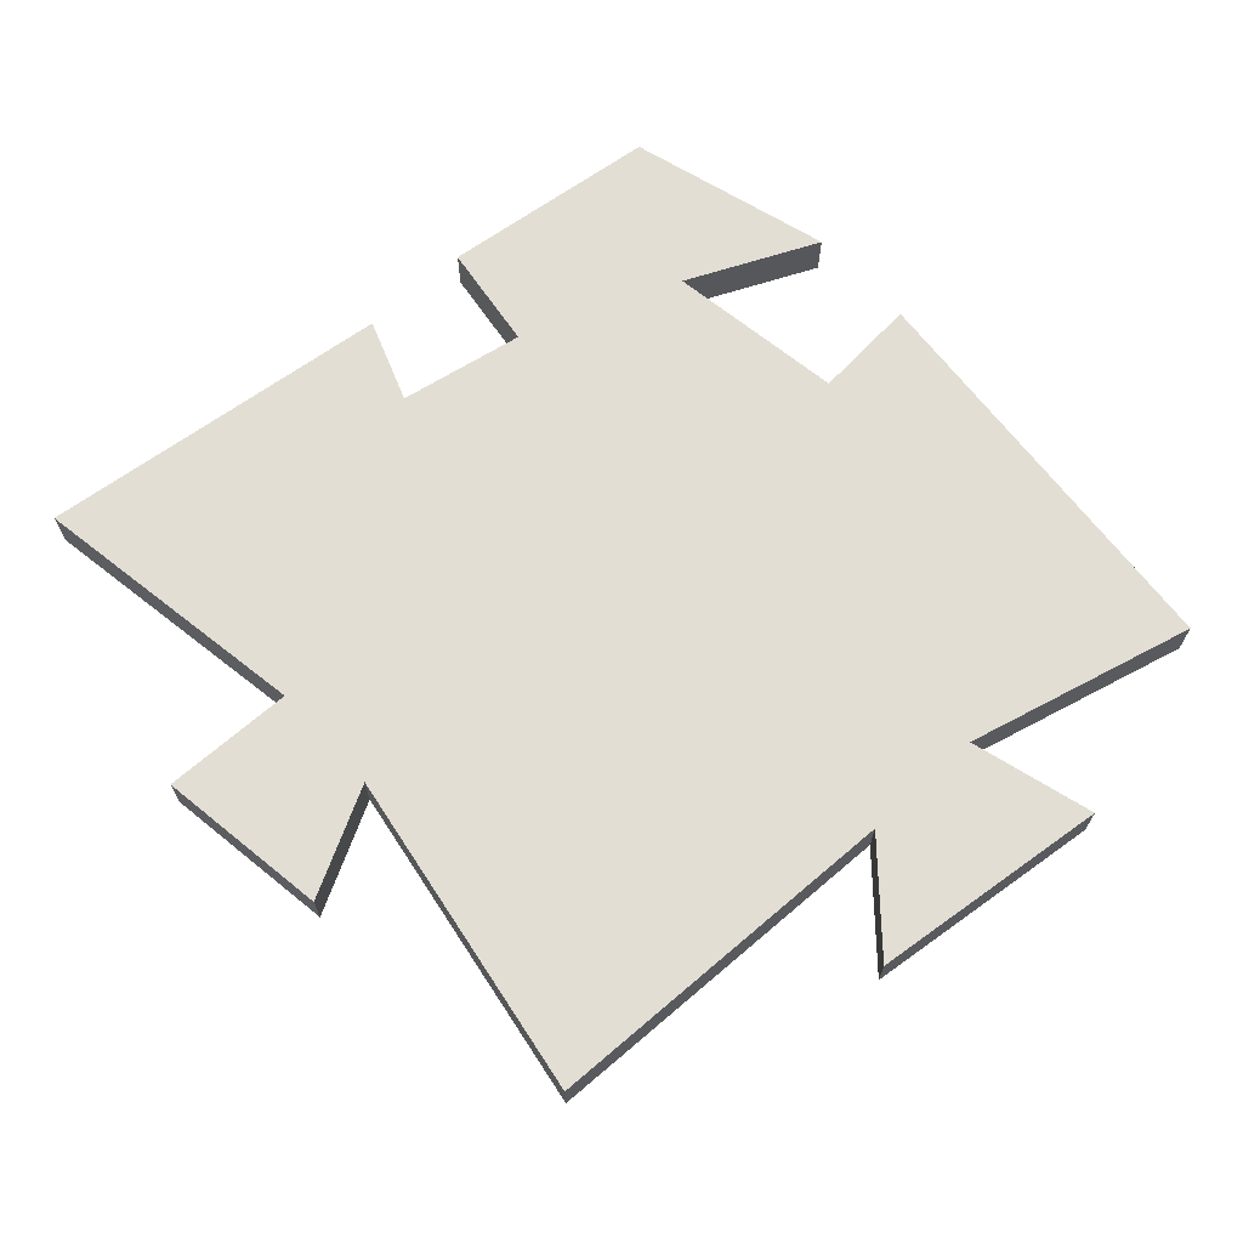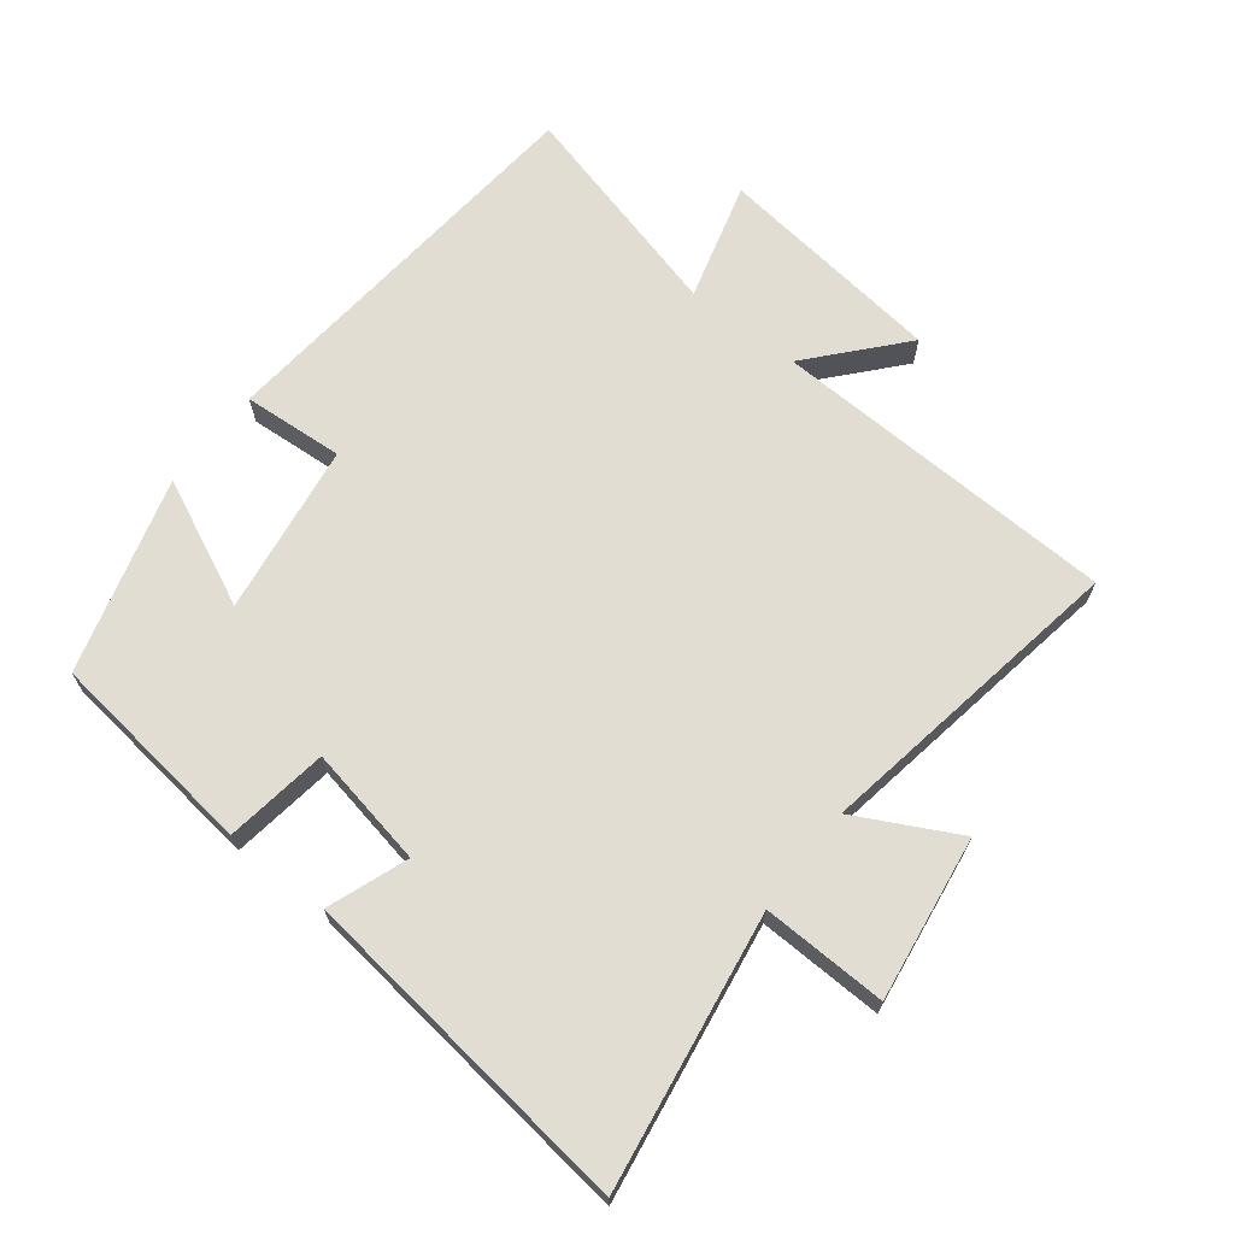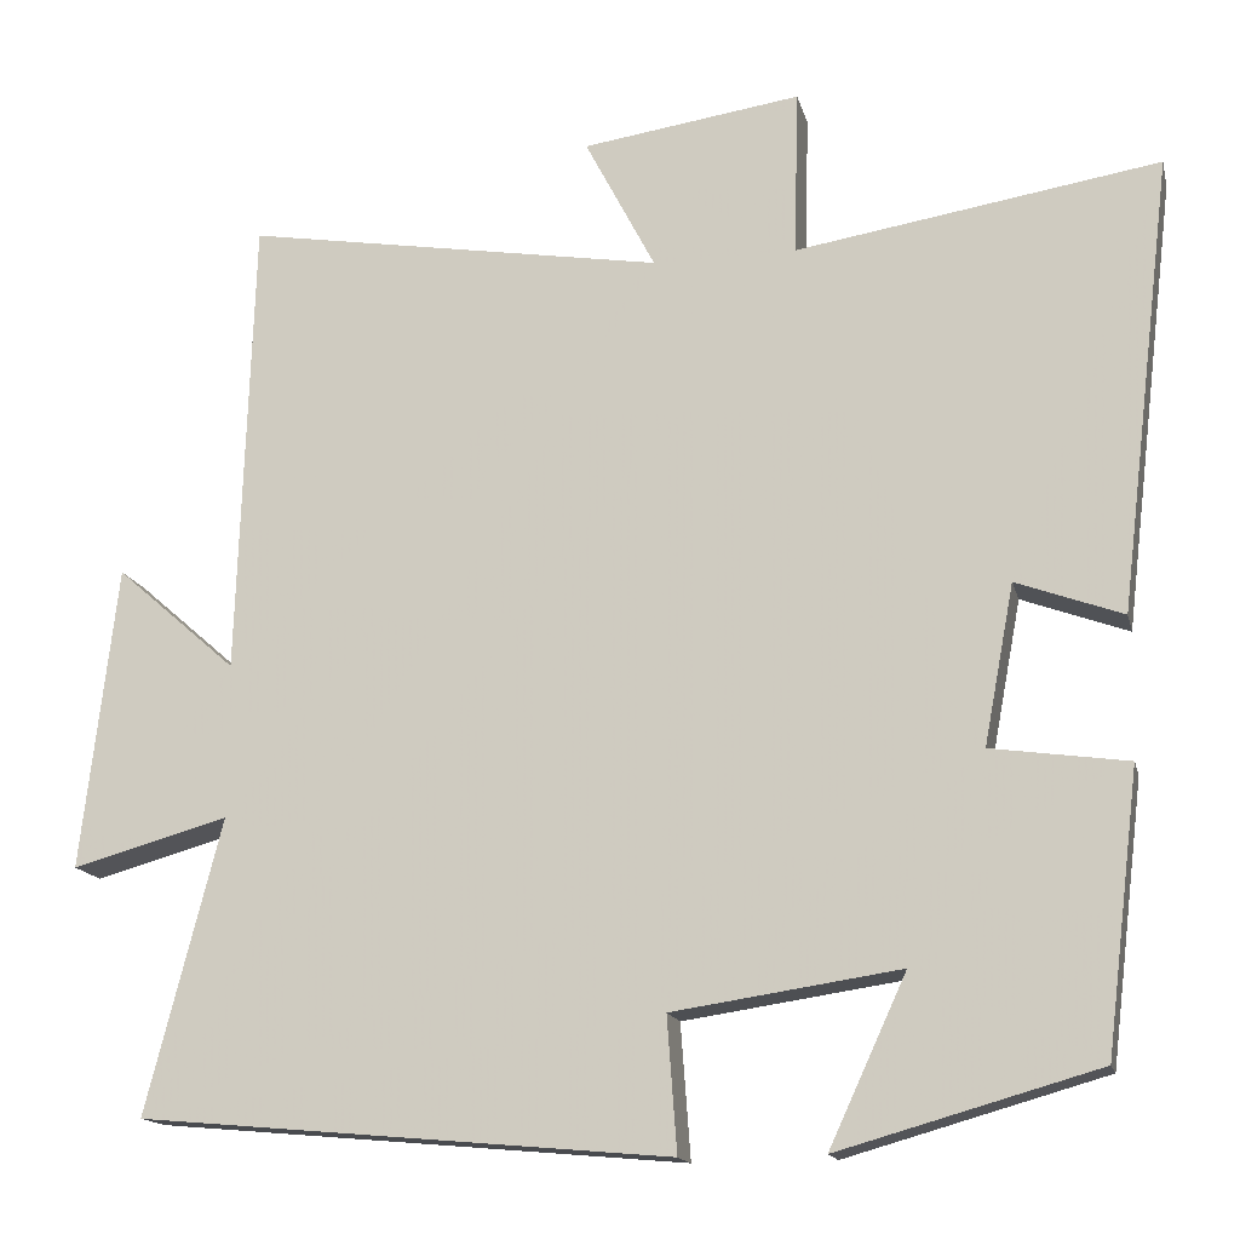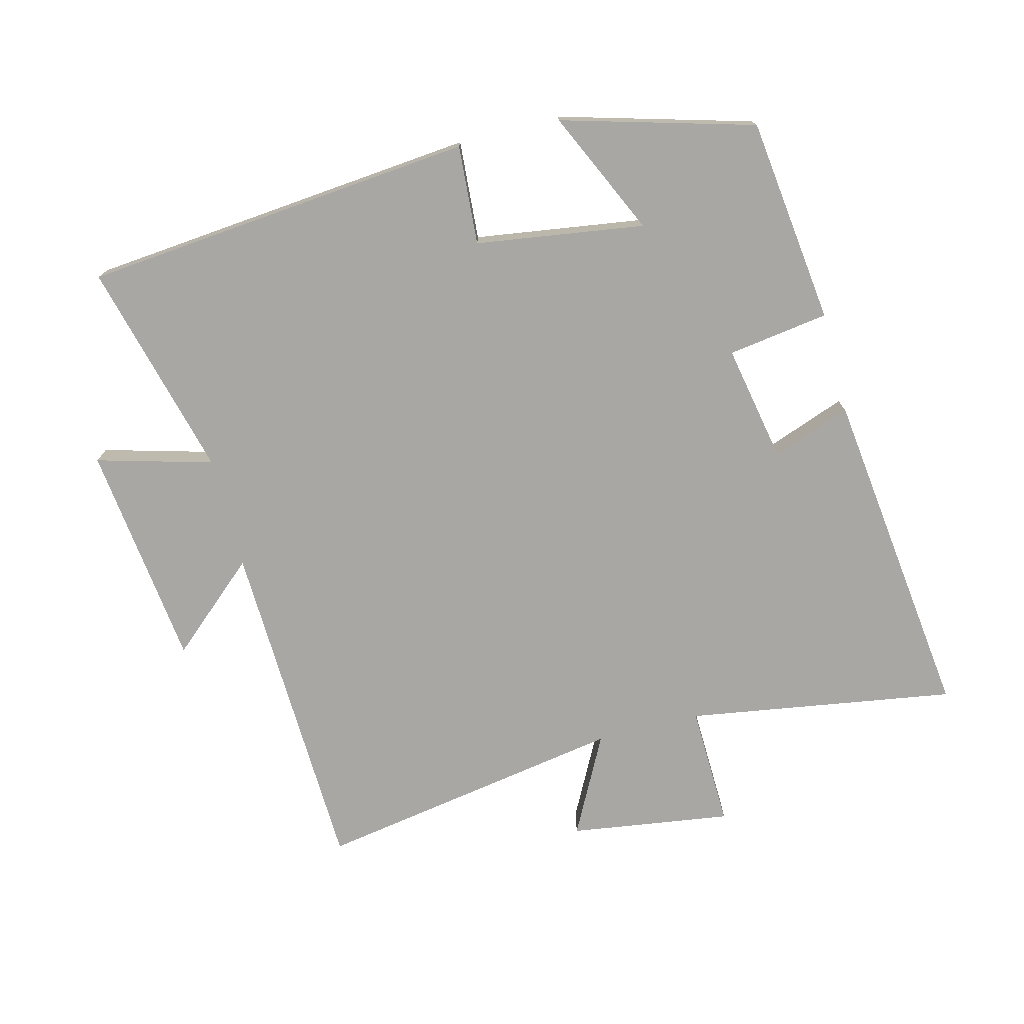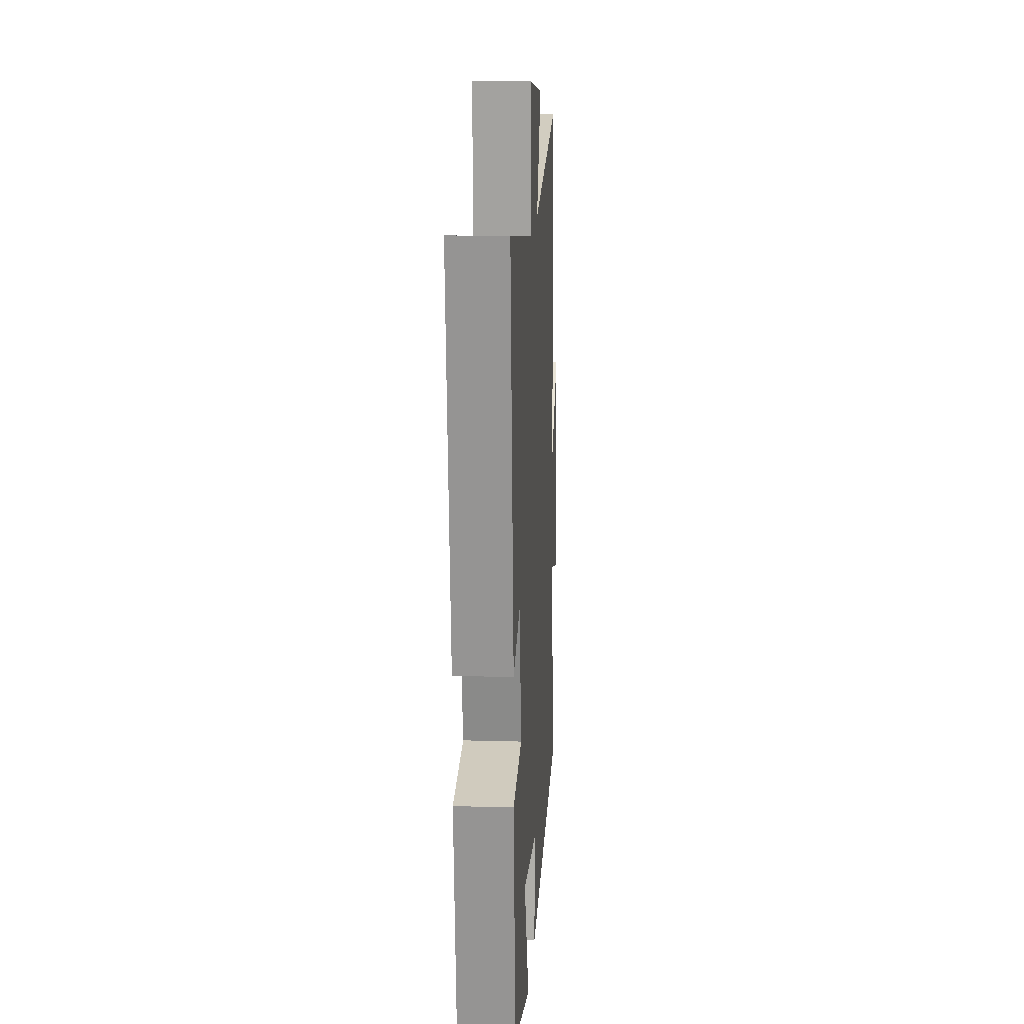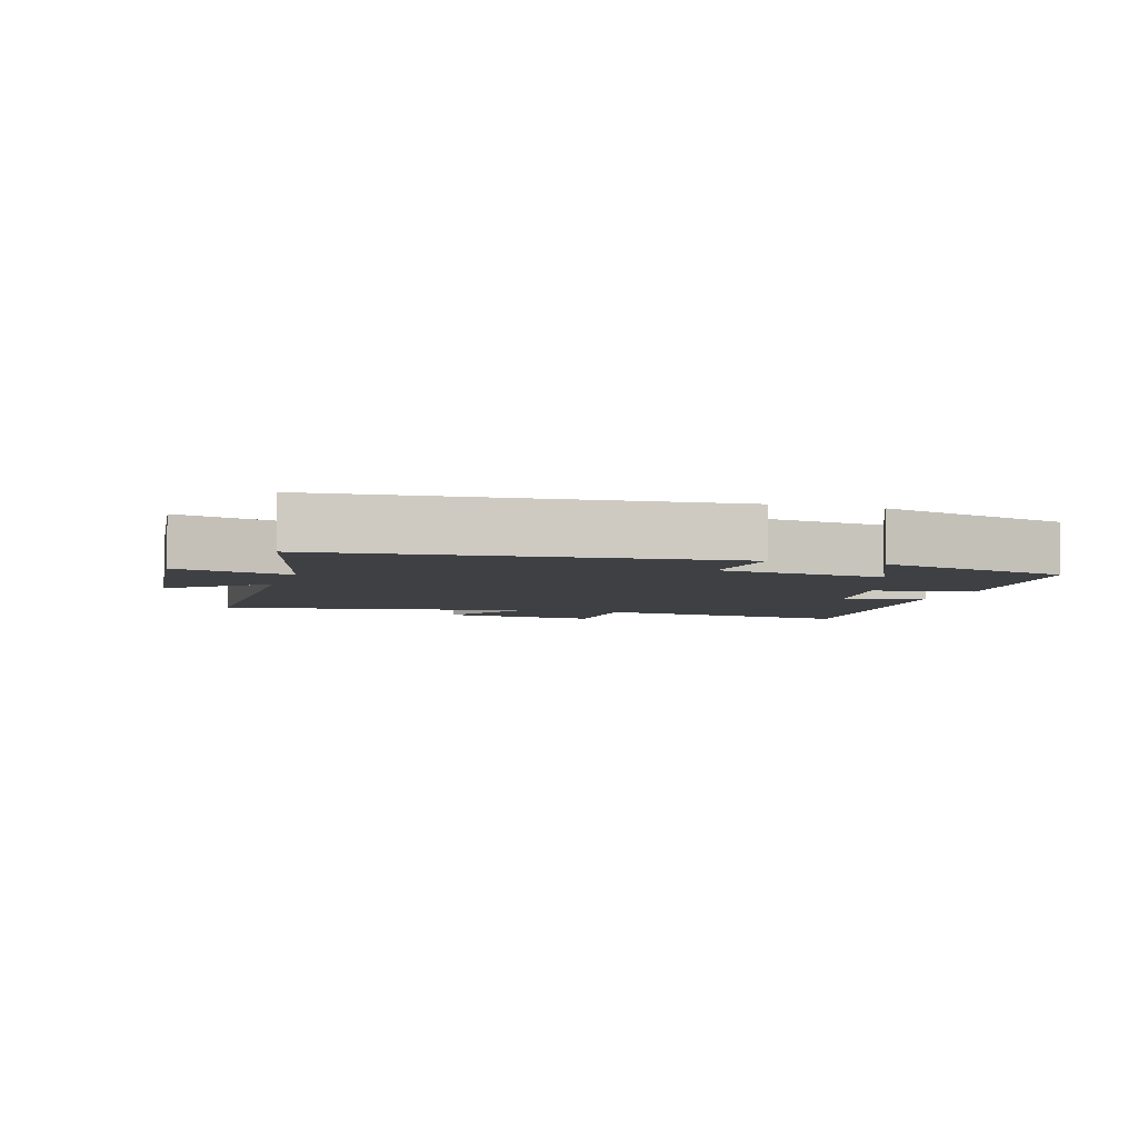
<metadata>
{"format":"obj","ext":"obj","renderer":"f3d","projection":"perspective","resolution":1024,"background":"white","views":[{"elev":67.3,"azim":47.5,"up":"+Y"},{"elev":68.2,"azim":-51.9,"up":"+Y"},{"elev":-15.4,"azim":-166.9,"up":"+Z"},{"elev":-74.6,"azim":-165.5,"up":"+Y"},{"elev":15.5,"azim":-86.6,"up":"+Z"},{"elev":-4.7,"azim":162.6,"up":"+Y"}]}
</metadata>
<code>
v 0.585 0.07 -0.446
v -0.012 0.07 -0.5
v -0.001 0.07 -0.349
v -0.257 0.07 -0.311
v -0.17 0.07 -0.5
v -0.462 0.07 -0.417
v -0.5 0.07 -0.103
v -0.346 0.07 -0.081
v -0.38 0.07 0.099
v -0.5 0.07 0.055
v -0.561 0.07 0.566
v -0.152 0.07 0.5
v -0.157 0.07 0.687
v 0.089 0.07 0.651
v 0.01 0.07 0.5
v 0.483 0.07 0.578
v 0.5 0.07 0.058
v 0.636 0.07 0.177
v 0.676 0.07 -0.165
v 0.5 0.07 -0.116
v 0.585 0 -0.446
v -0.012 0 -0.5
v -0.001 0 -0.349
v -0.257 0 -0.311
v -0.17 0 -0.5
v -0.462 0 -0.417
v -0.5 0 -0.103
v -0.346 0 -0.081
v -0.38 0 0.099
v -0.5 0 0.055
v -0.561 0 0.566
v -0.152 0 0.5
v -0.157 0 0.687
v 0.089 0 0.651
v 0.01 0 0.5
v 0.483 0 0.578
v 0.5 0 0.058
v 0.636 0 0.177
v 0.676 0 -0.165
v 0.5 0 -0.116
f 17 18 19 20
f 15 16 17 20
f 15 20 1
f 12 13 14 15
f 12 15 1
f 9 10 11 12
f 8 9 12 1
f 4 5 6 7
f 3 4 7 8
f 1 2 3
f 1 3 8
f 40 39 38 37
f 40 37 36 35
f 21 40 35
f 35 34 33 32
f 21 35 32
f 32 31 30 29
f 21 32 29 28
f 27 26 25 24
f 28 27 24 23
f 23 22 21
f 28 23 21
f 1 21 22 2
f 2 22 23 3
f 3 23 24 4
f 4 24 25 5
f 5 25 26 6
f 6 26 27 7
f 7 27 28 8
f 8 28 29 9
f 9 29 30 10
f 10 30 31 11
f 11 31 32 12
f 12 32 33 13
f 13 33 34 14
f 14 34 35 15
f 15 35 36 16
f 16 36 37 17
f 17 37 38 18
f 18 38 39 19
f 19 39 40 20
f 20 40 21 1

</code>
